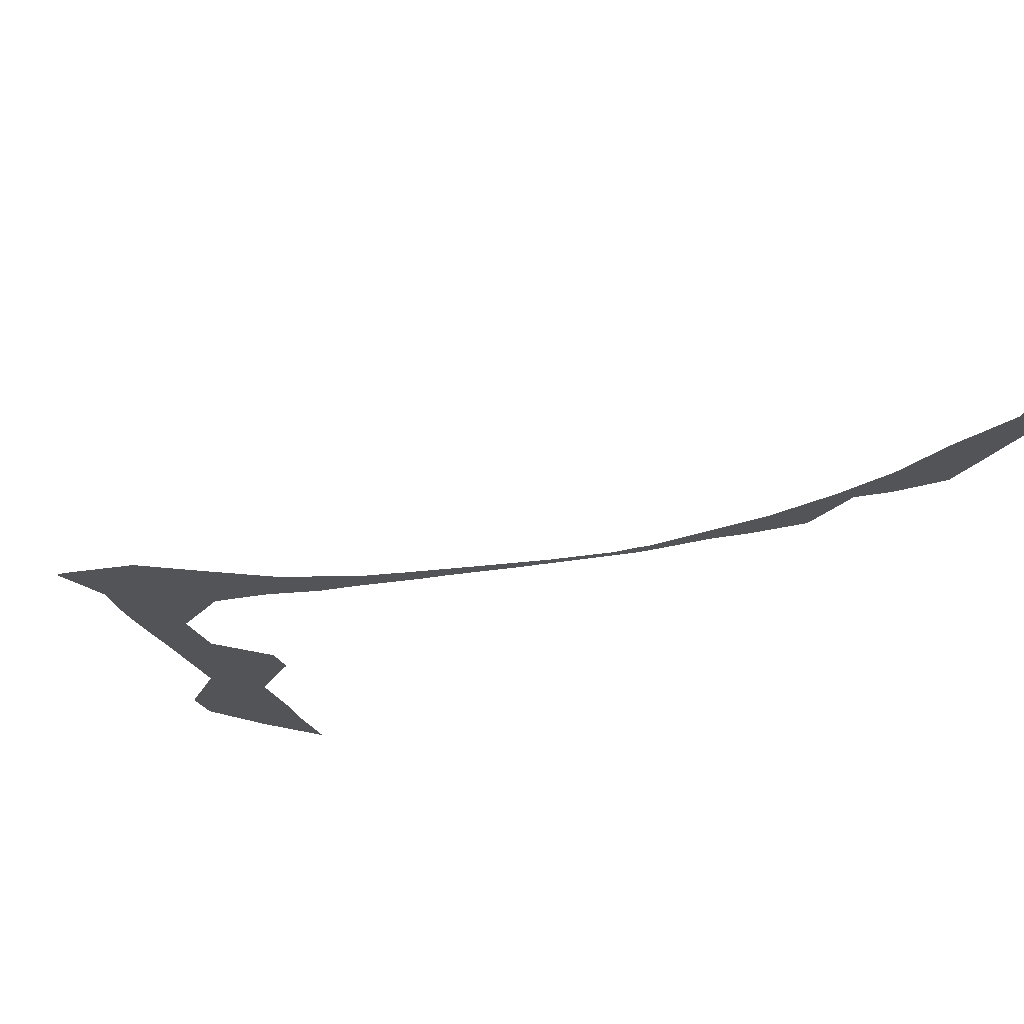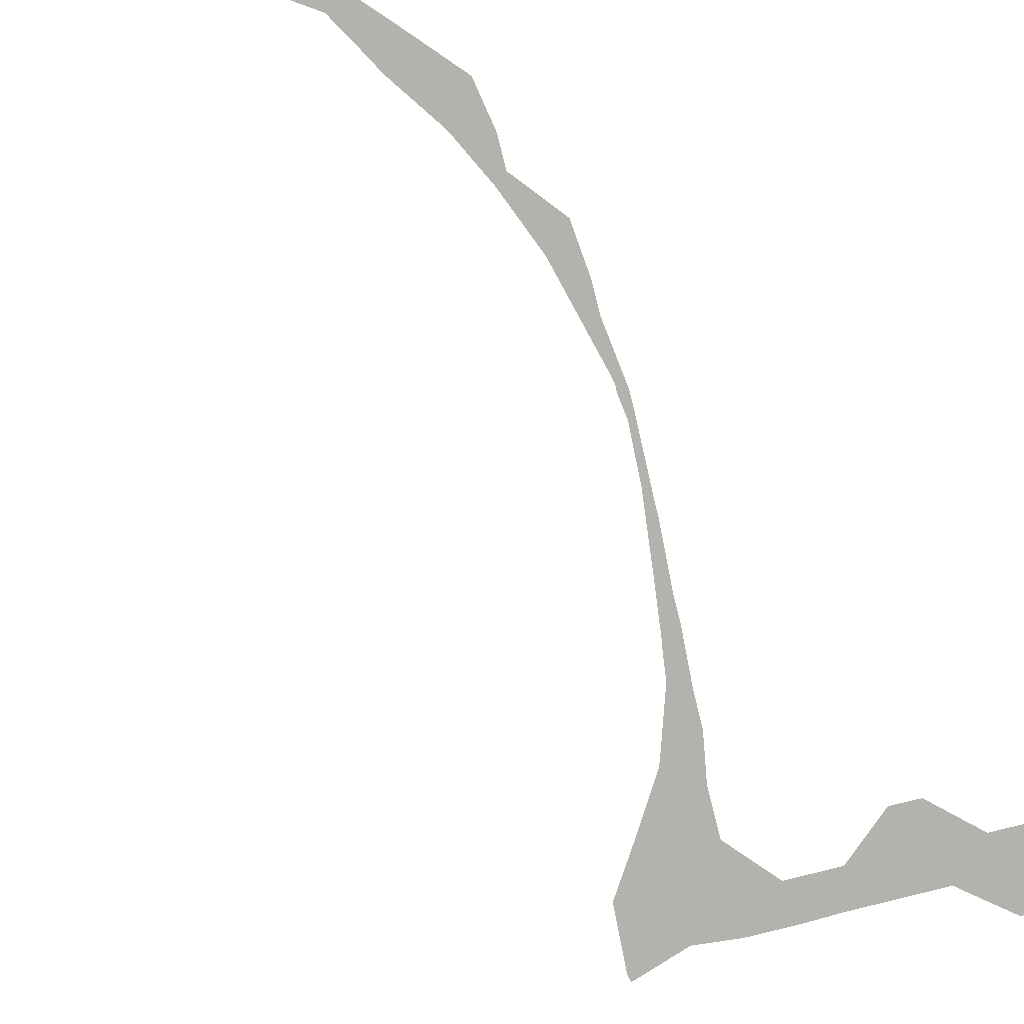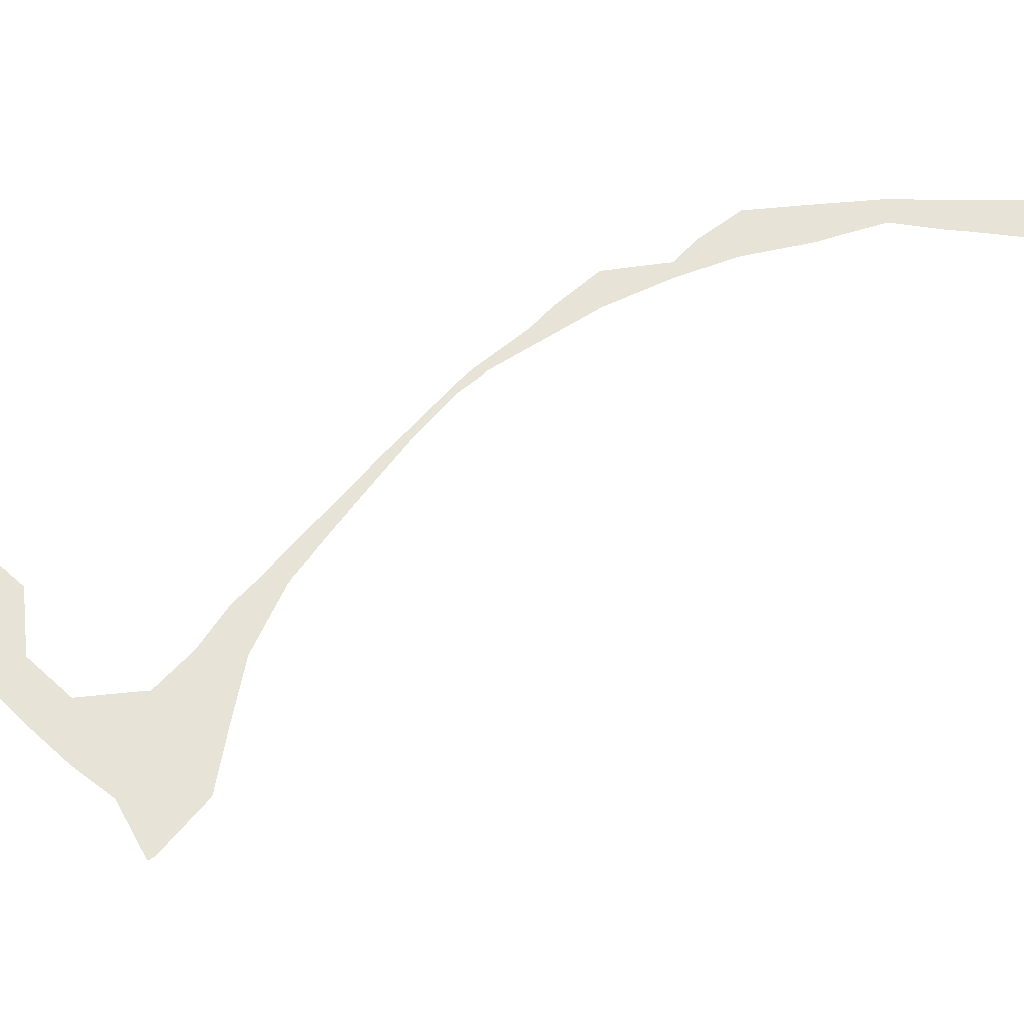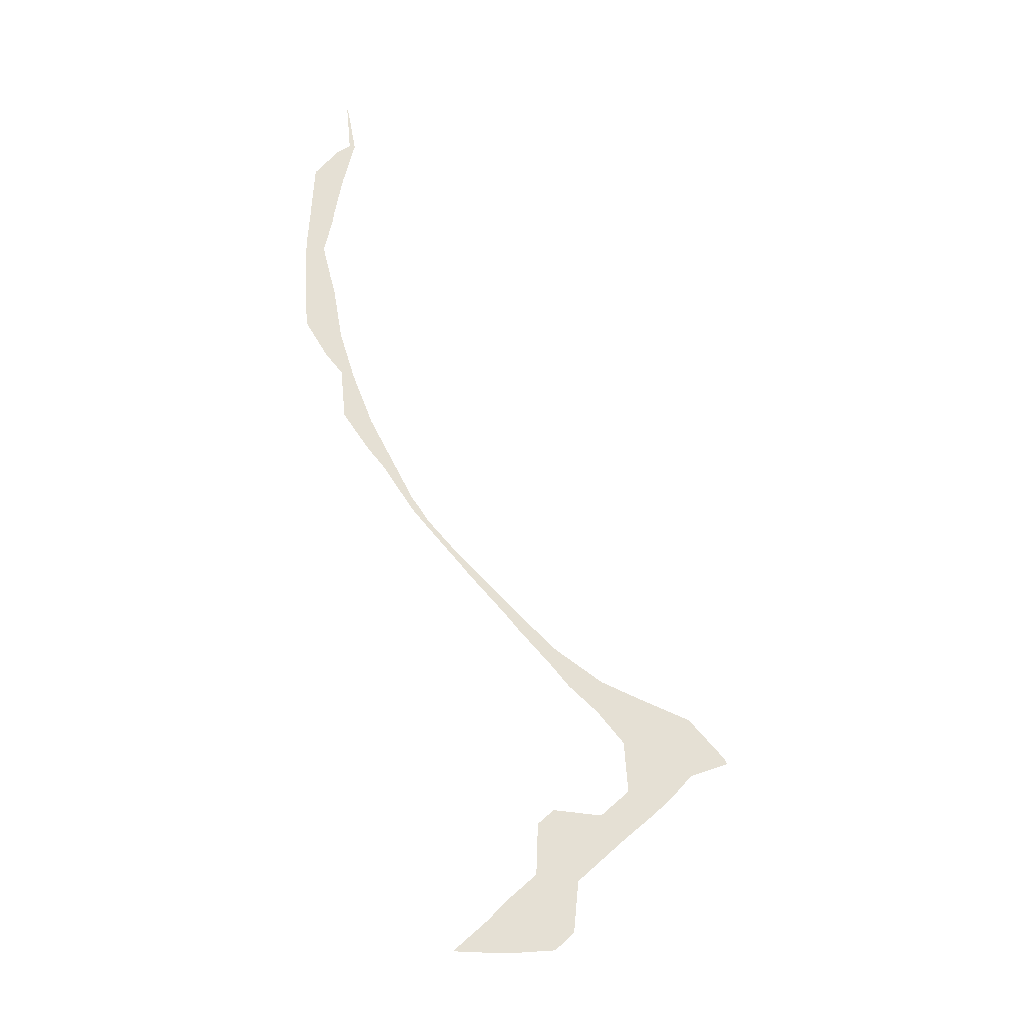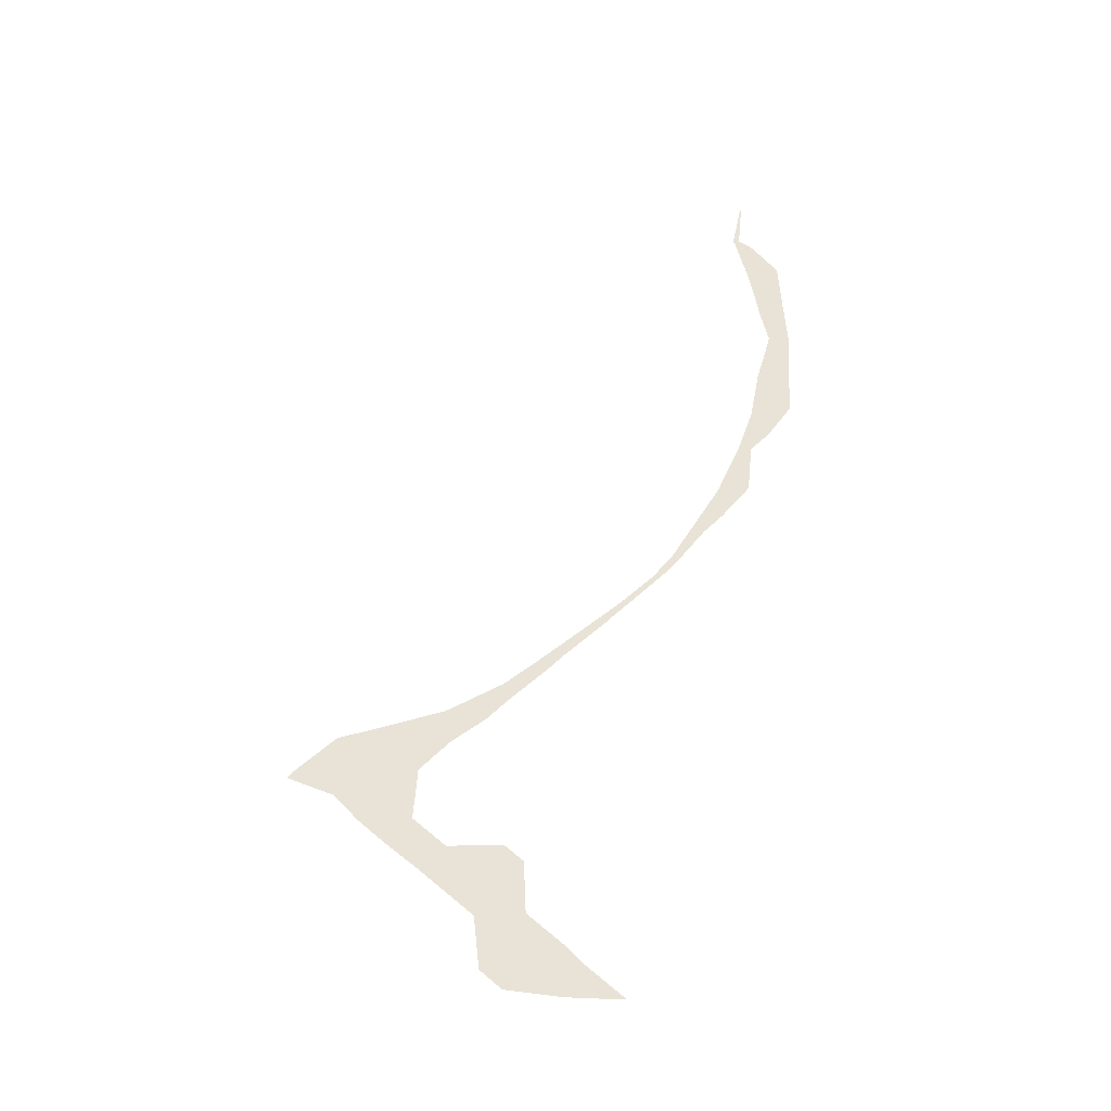
<metadata>
{"format":"obj","ext":"obj","renderer":"f3d","projection":"perspective","resolution":1024,"background":"white","views":[{"elev":-23.1,"azim":154.6,"up":"+Z"},{"elev":-79.5,"azim":-120.8,"up":"+Z"},{"elev":62.0,"azim":87.9,"up":"+Z"},{"elev":-31.5,"azim":-24.6,"up":"+Y"},{"elev":-40.6,"azim":-173.7,"up":"+Y"}]}
</metadata>
<code>
v 7.371 21.9 30.1
v 7.365 22 30.1
v 7 22.36 30.1
v 6.555 23 30.1
v 6.498 23.9 30.1
v 6.44 25 30.1
v 6.489 25.9 30.1
v 6.49 26 30.1
v 6.534 27 30.1
v 6.577 27.07 30.1
v 7 27.74 30.1
v 7.263 28 30.1
v 7.173 28.9 30.1
v 7.156 29 30.1
v 7.148 29.02 30.1
v 7.169 29 30.1
v 7.203 28.9 30.1
v 7.38 28 30.1
v 7.35 27.9 30.1
v 7.16 27 30.1
v 7.141 26.9 30.1
v 7 26.02 30.1
v 6.997 26 30.1
v 6.982 25.83 30.1
v 6.825 25 30.1
v 7 24.35 30.1
v 7.101 24 30.1
v 7.122 23.9 30.1
v 7.288 23 30.1
v 7.309 22.9 30.1
v 7.614 22 30.1
v 7.988 21.13 30.1
v 8 21.1 30.1
v 8.029 21.03 30.1
v 8.045 21 30.1
v 8.988 19.41 30.1
v 9 19.39 30.1
v 9.088 19.31 30.1
v 9.323 19 30.1
v 9.988 18.39 30.1
v 11 17.57 30.1
v 11.01 17.56 30.1
v 11.6 17.1 30.1
v 11.68 17.04 30.1
v 12 16.79 30.1
v 12.06 16.75 30.1
v 12.1 16.73 30.1
v 13 16.27 30.1
v 13.1 16.23 30.1
v 14.05 16 30.1
v 15 15.79 30.1
v 15.02 15.79 30.1
v 15.78 15.1 30.1
v 15.84 15 30.1
v 15.76 14.96 30.1
v 15 14.58 30.1
v 14.57 14.06 30.1
v 14.52 14 30.1
v 14 13.48 30.1
v 13.54 13.05 30.1
v 12.53 12.05 30.1
v 12.48 12 30.1
v 12.48 11.9 30.1
v 12.38 11 30.1
v 12 10.62 30.1
v 11.1 10.43 30.1
v 11 10.42 30.1
v 10.1 10.32 30.1
v 10 10.31 30.1
v 10.69 11 30.1
v 10.71 11.03 30.1
v 11 11.37 30.1
v 11.63 12 30.1
v 11.67 13 30.1
v 11.7 13.03 30.1
v 12 13.33 30.1
v 13 13.4 30.1
v 13.6 14 30.1
v 13.54 14.9 30.1
v 13.54 15 30.1
v 13 15.54 30.1
v 12.95 15.58 30.1
v 12.36 16 30.1
v 12 16.36 30.1
v 11.28 17 30.1
v 11 17.28 30.1
v 10.21 18 30.1
v 10 18.21 30.1
v 9.933 18.27 30.1
v 9.164 19 30.1
v 9 19.16 30.1
v 8.942 19.23 30.1
v 8.347 20 30.1
v 8 20.35 30.1
v 7.466 21 30.1
f 2 1 31
f 21 10 9
f 41 86 42
f 27 26 5
f 28 27 5
f 22 8 23
f 18 12 19
f 11 10 20
f 21 20 10
f 19 12 11
f 19 11 20
f 30 2 31
f 5 26 6
f 16 13 17
f 15 14 16
f 16 14 13
f 17 13 12
f 18 17 12
f 9 22 21
f 30 29 4
f 9 8 22
f 8 7 23
f 29 28 4
f 23 7 24
f 24 7 25
f 25 7 6
f 26 25 6
f 28 5 4
f 3 30 4
f 3 2 30
f 32 1 95
f 31 1 32
f 33 32 95
f 34 33 95
f 35 34 95
f 36 35 93
f 92 91 38
f 67 66 71
f 39 38 90
f 68 67 70
f 49 48 82
f 84 83 47
f 74 73 61
f 63 62 73
f 75 74 61
f 76 61 77
f 59 78 60
f 59 58 78
f 78 57 79
f 53 55 54
f 56 55 53
f 52 56 53
f 51 56 52
f 51 80 56
f 50 81 80
f 78 58 57
f 70 67 71
f 69 68 70
f 71 66 72
f 66 65 72
f 72 65 64
f 85 44 43
f 86 85 43
f 87 40 88
f 92 38 37
f 45 44 84
f 72 64 73
f 73 64 63
f 50 49 81
f 73 62 61
f 84 46 45
f 47 46 84
f 76 75 61
f 42 86 43
f 44 85 84
f 78 77 60
f 77 61 60
f 57 56 79
f 80 79 56
f 50 80 51
f 82 81 49
f 83 82 48
f 47 83 48
f 41 87 86
f 41 40 87
f 88 40 89
f 89 40 39
f 91 90 38
f 90 89 39
f 92 37 36
f 94 93 35
f 93 92 36
f 95 94 35

</code>
